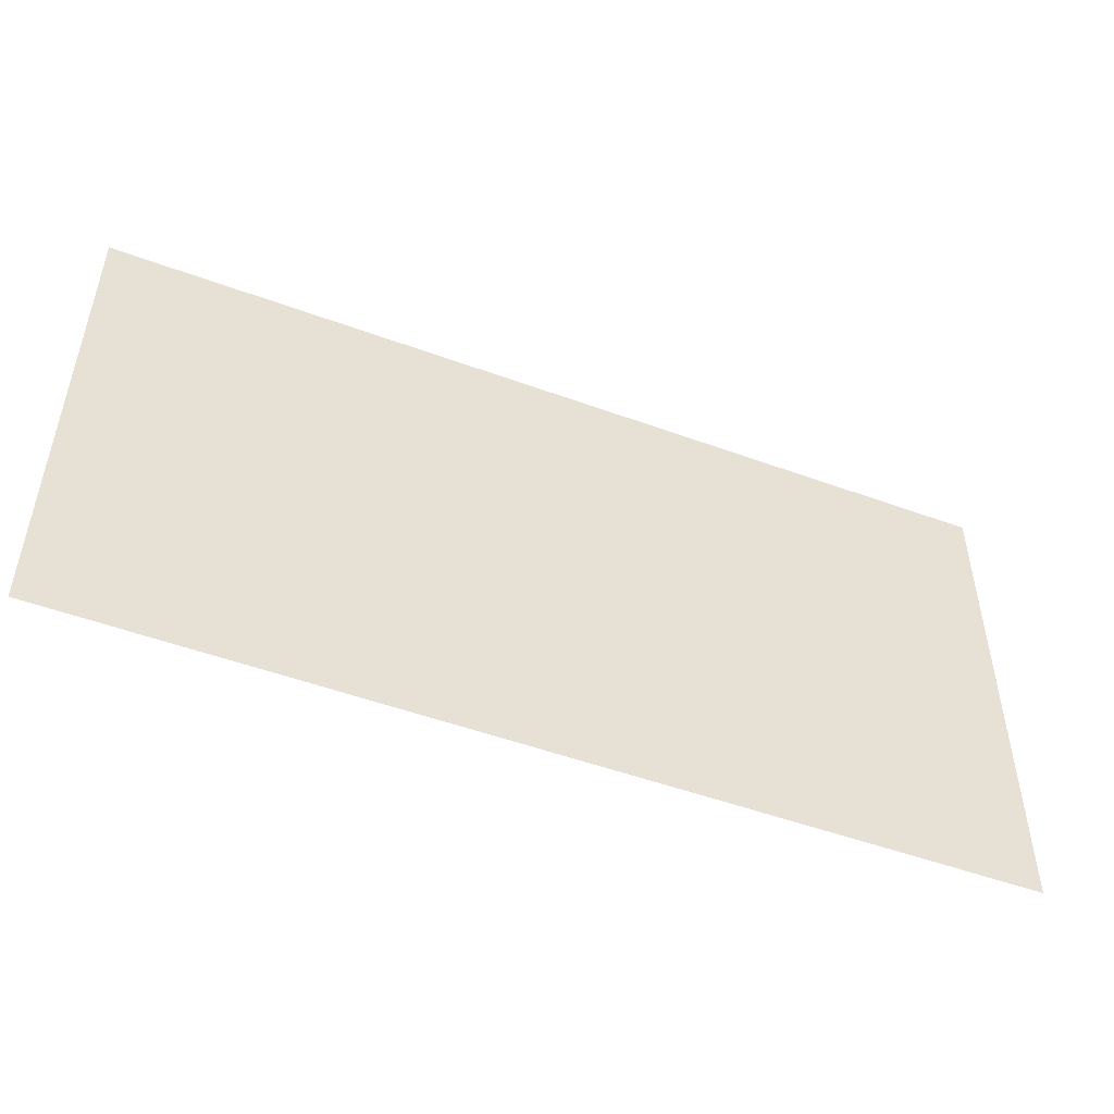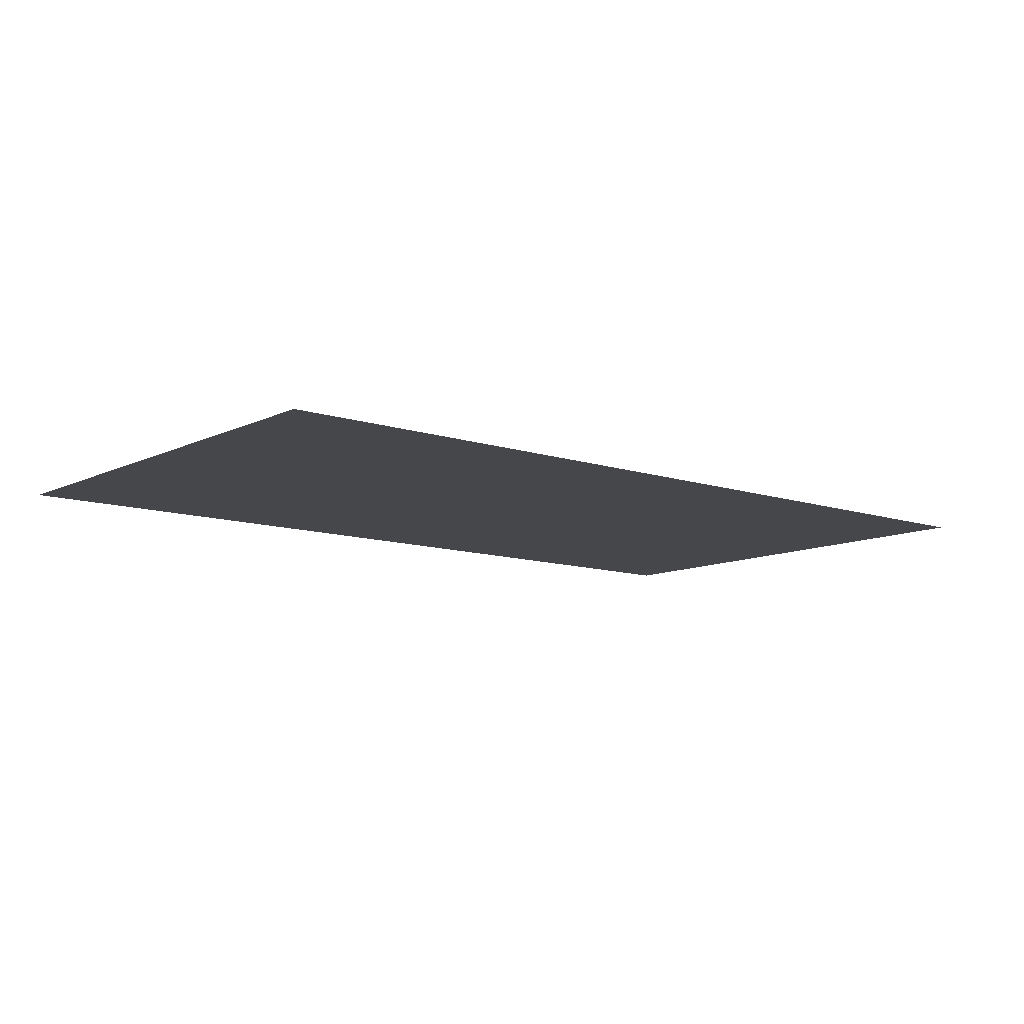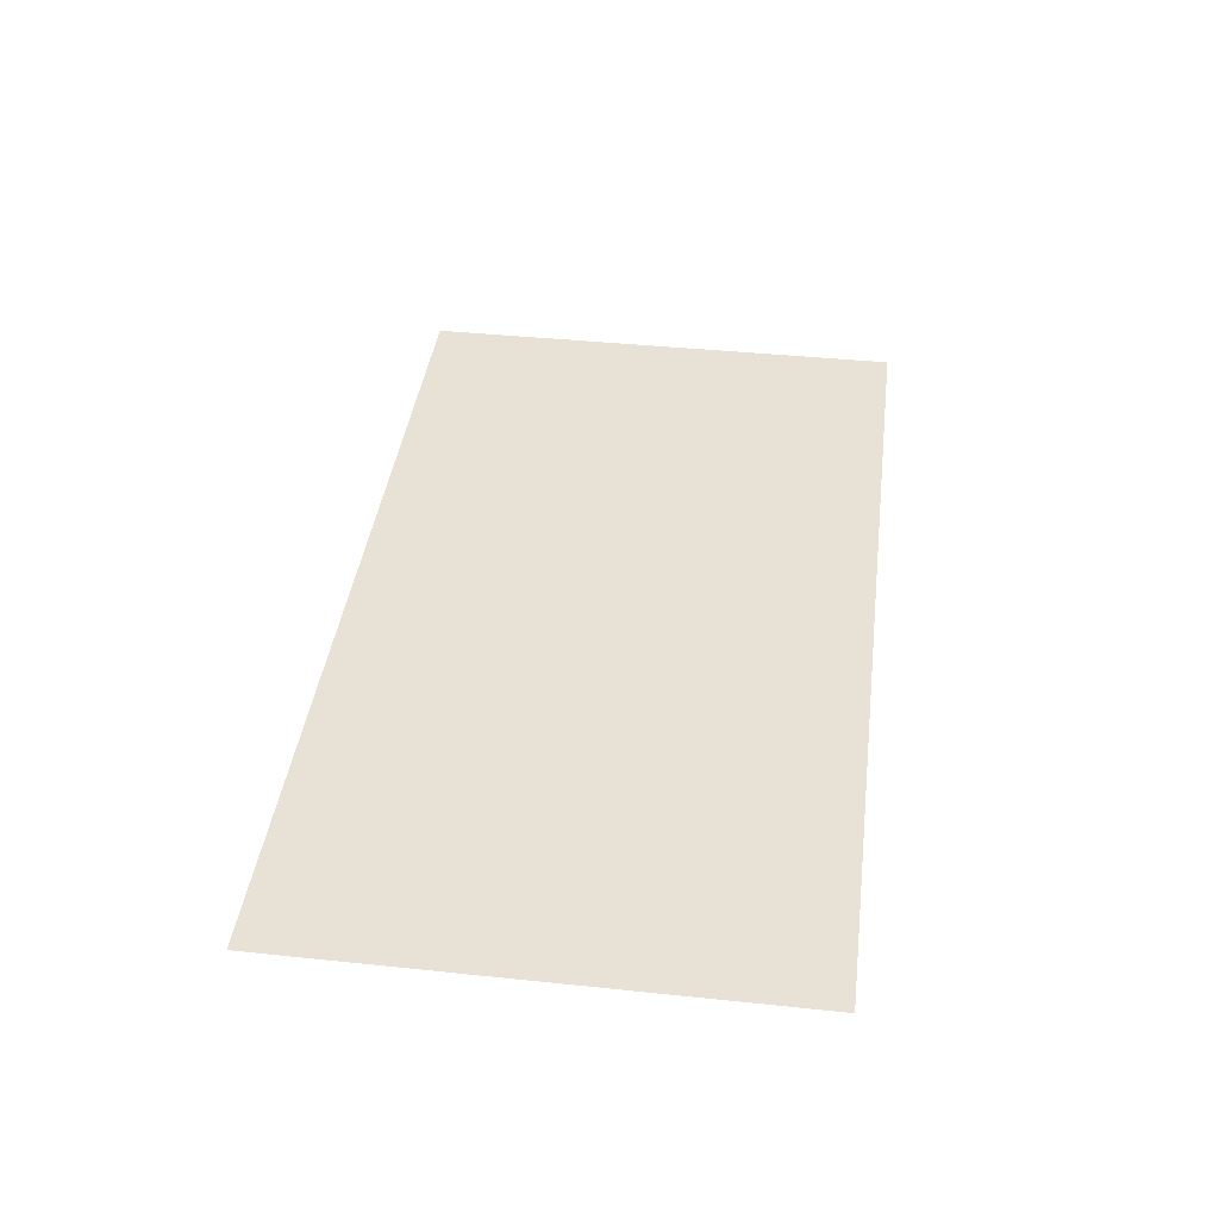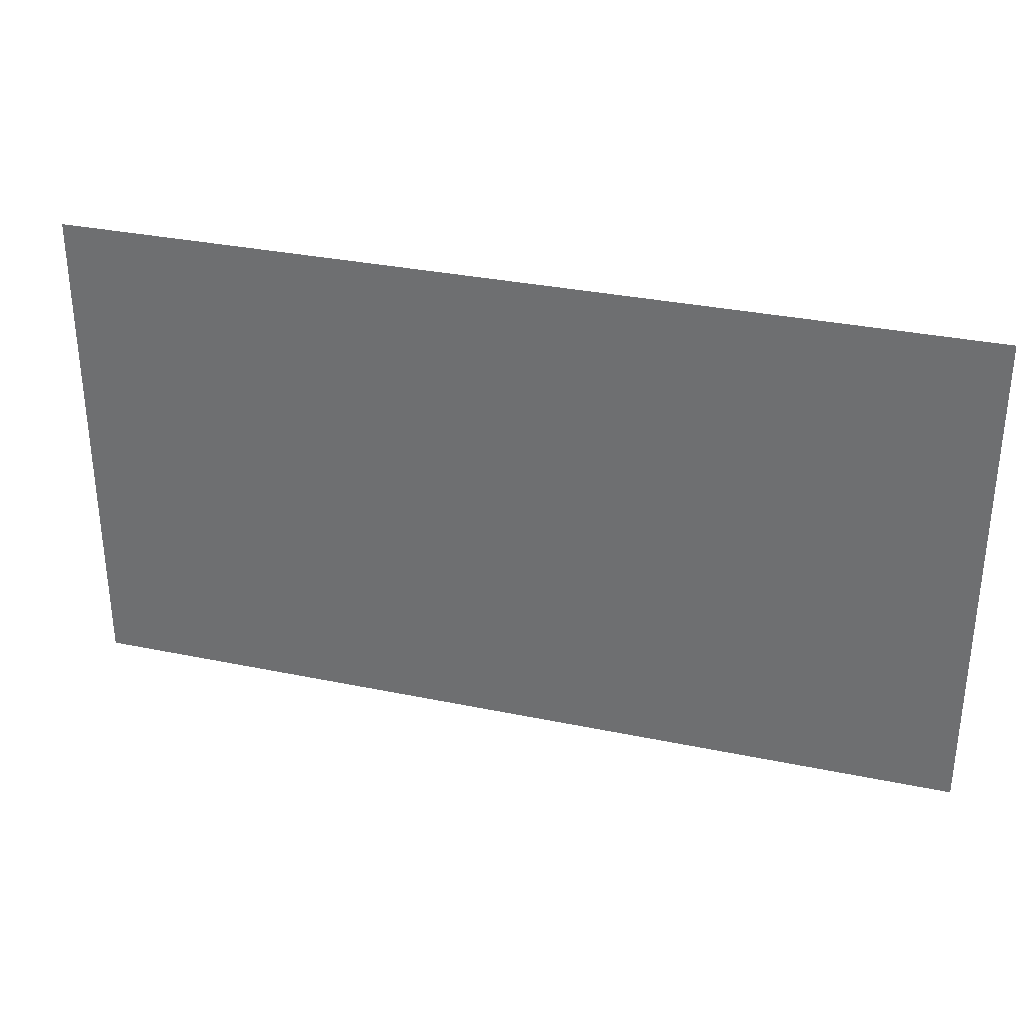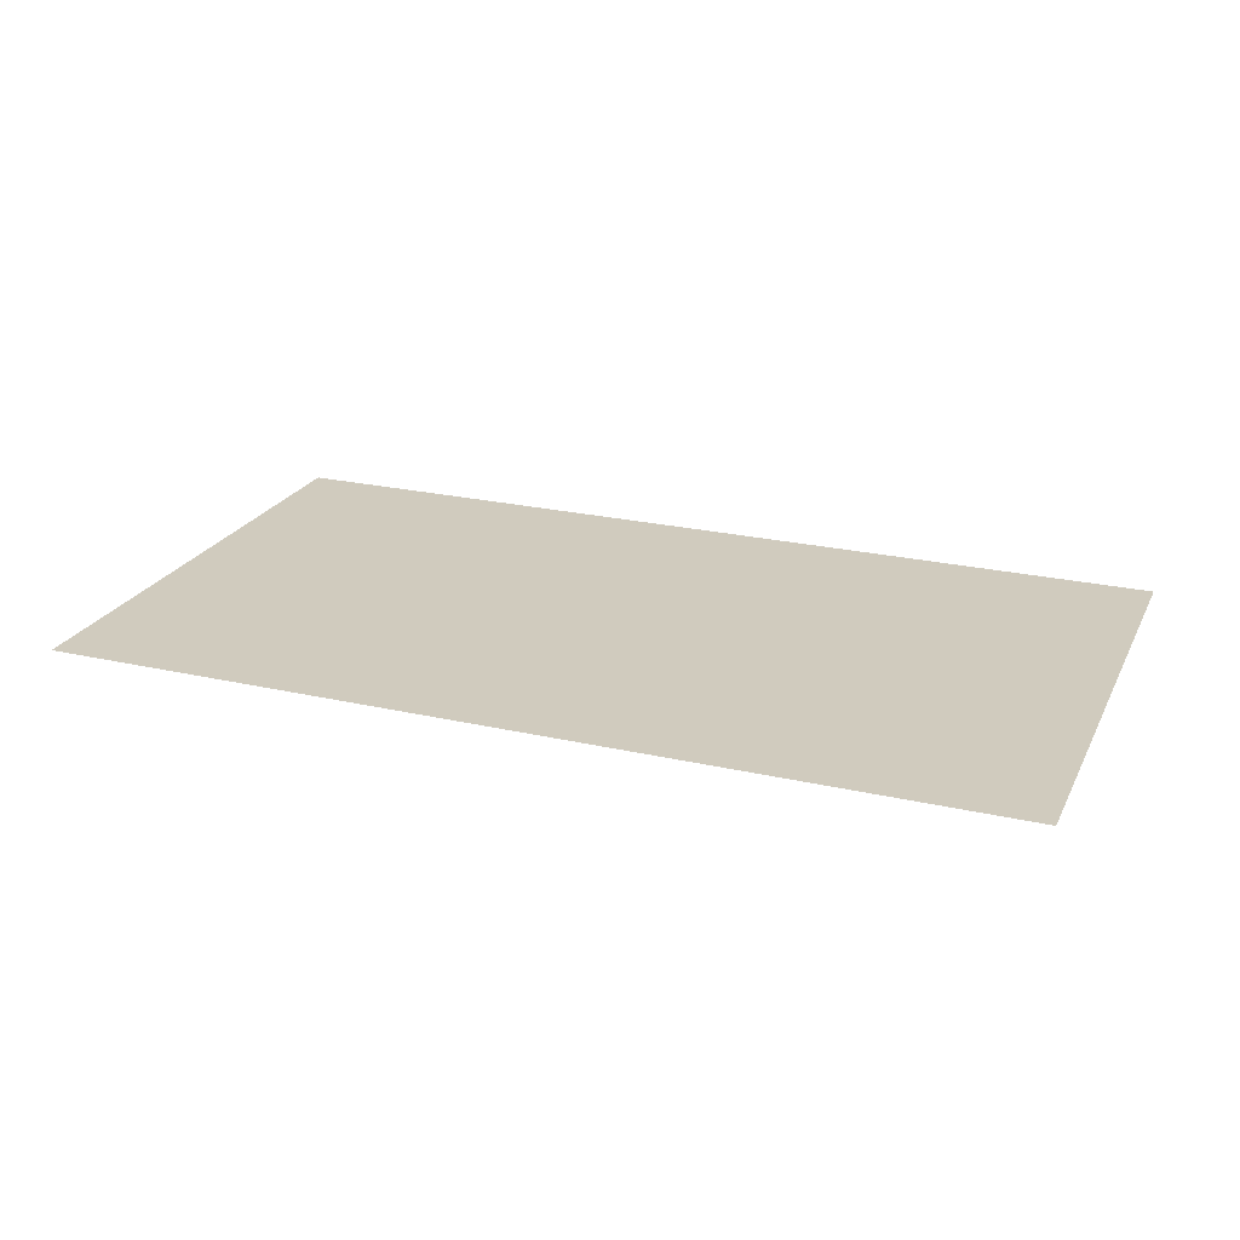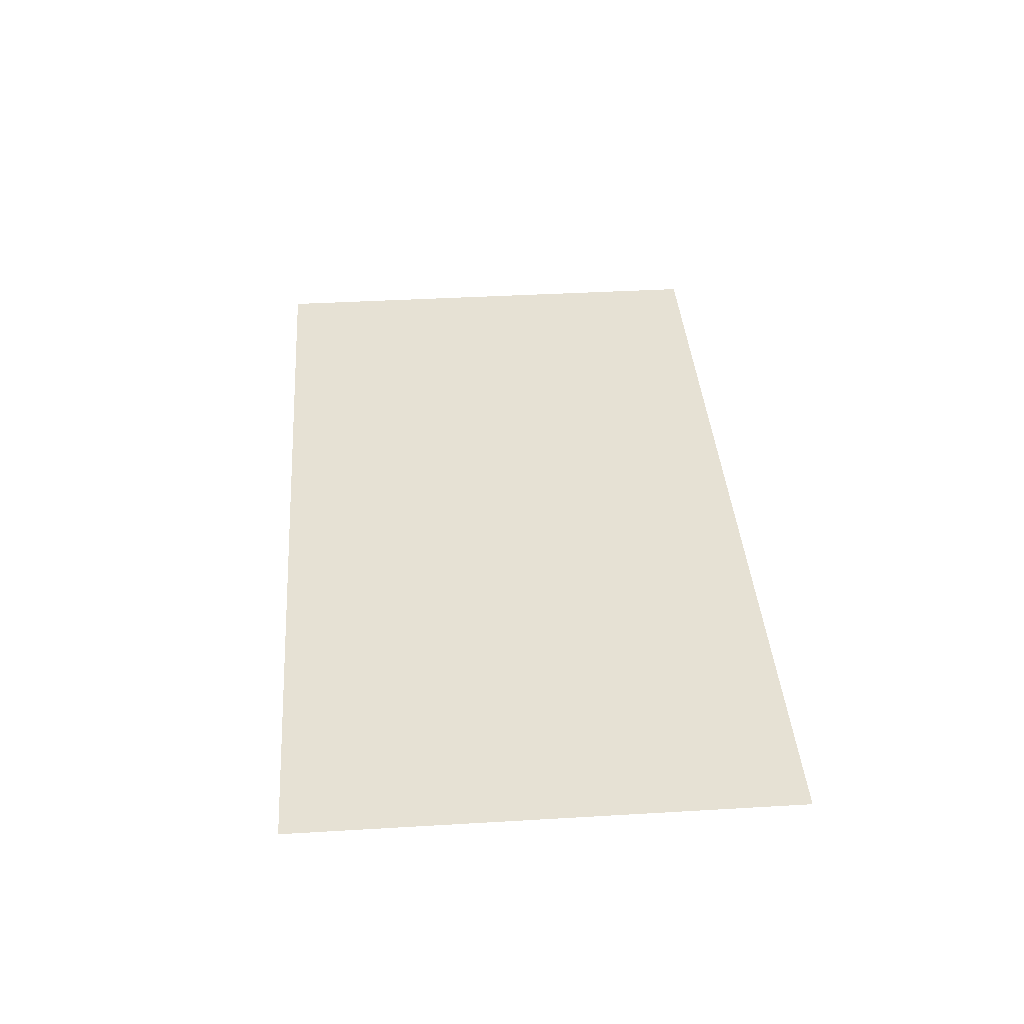
<metadata>
{"format":"obj","ext":"obj","renderer":"f3d","projection":"perspective","resolution":1024,"background":"white","views":[{"elev":-50.0,"azim":-22.0,"up":"+Y"},{"elev":-10.6,"azim":140.1,"up":"+Z"},{"elev":40.5,"azim":-82.7,"up":"+Z"},{"elev":32.3,"azim":-163.8,"up":"+Y"},{"elev":23.3,"azim":21.2,"up":"+Z"},{"elev":39.2,"azim":-94.2,"up":"+Z"}]}
</metadata>
<code>
g G_B015
v 1.218 -0.0028 -0
v 1.218 1.338 -0
v -1.218 1.338 -0
v -1.218 -0.0028 -0
f 1 2 3
f 1 3 4

</code>
